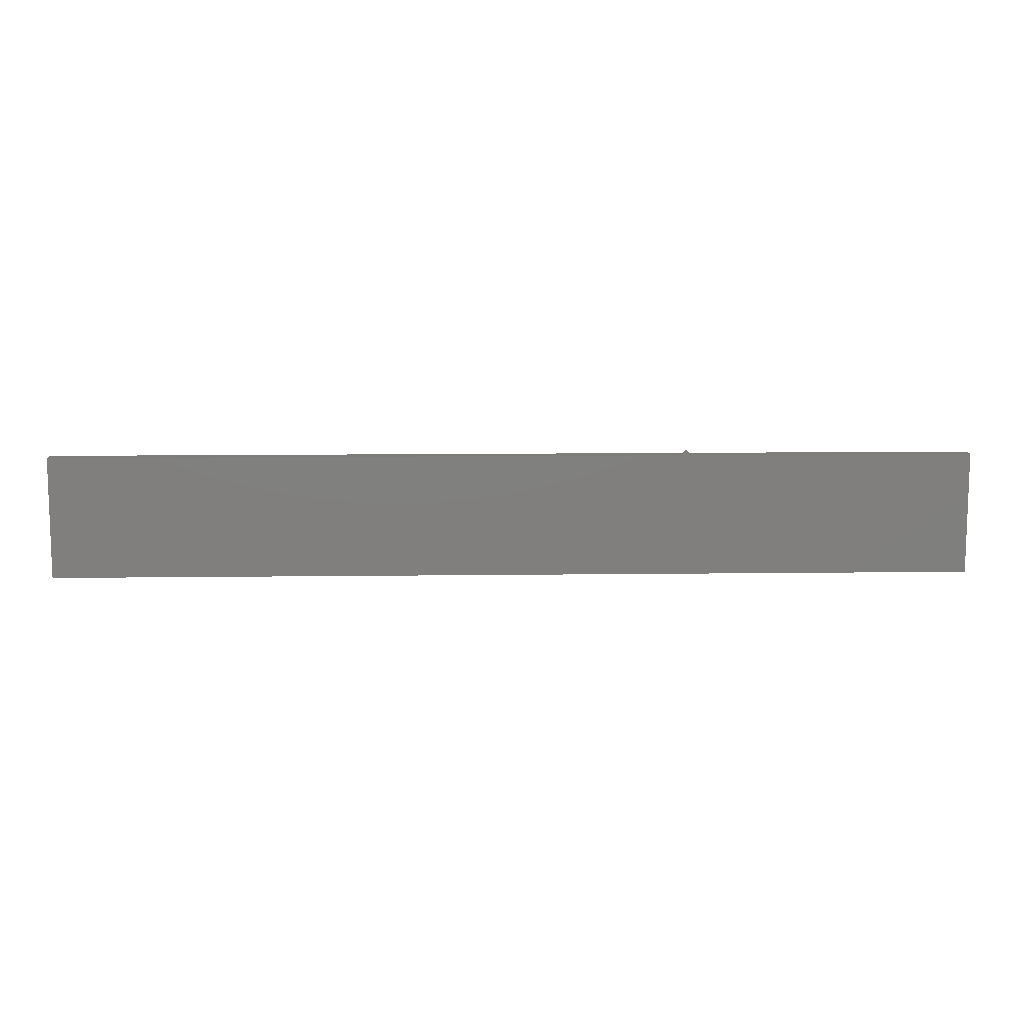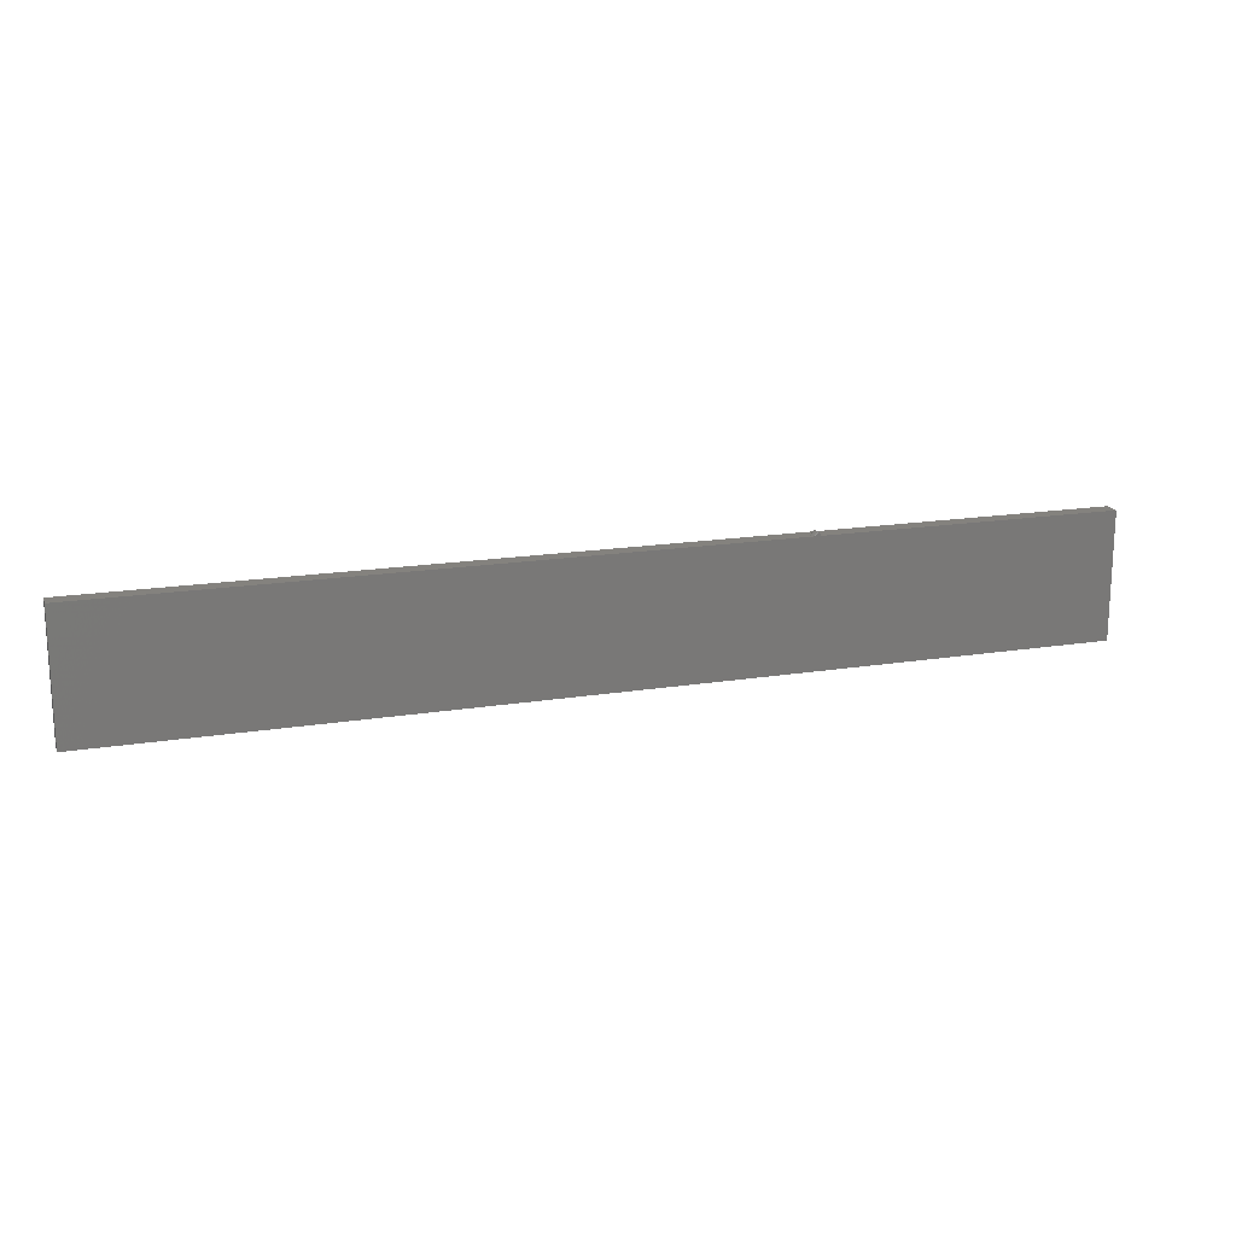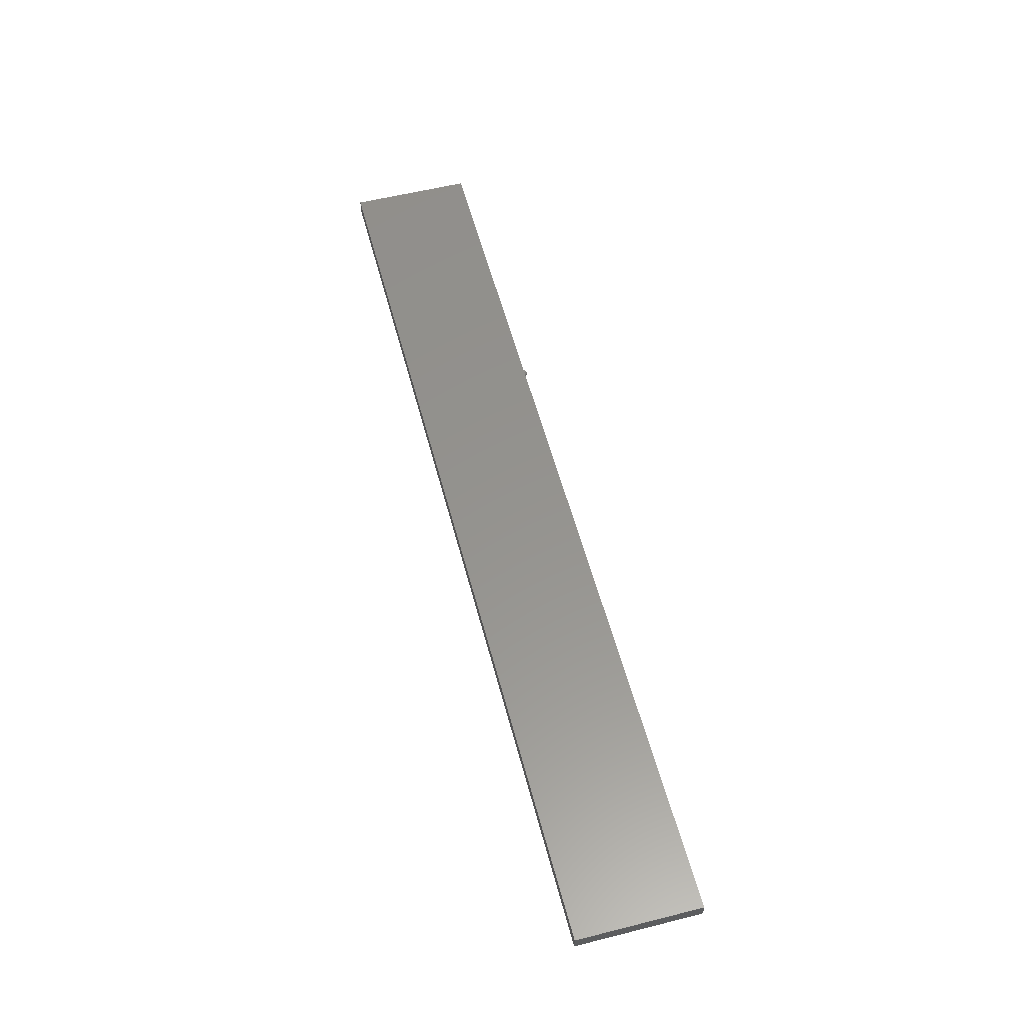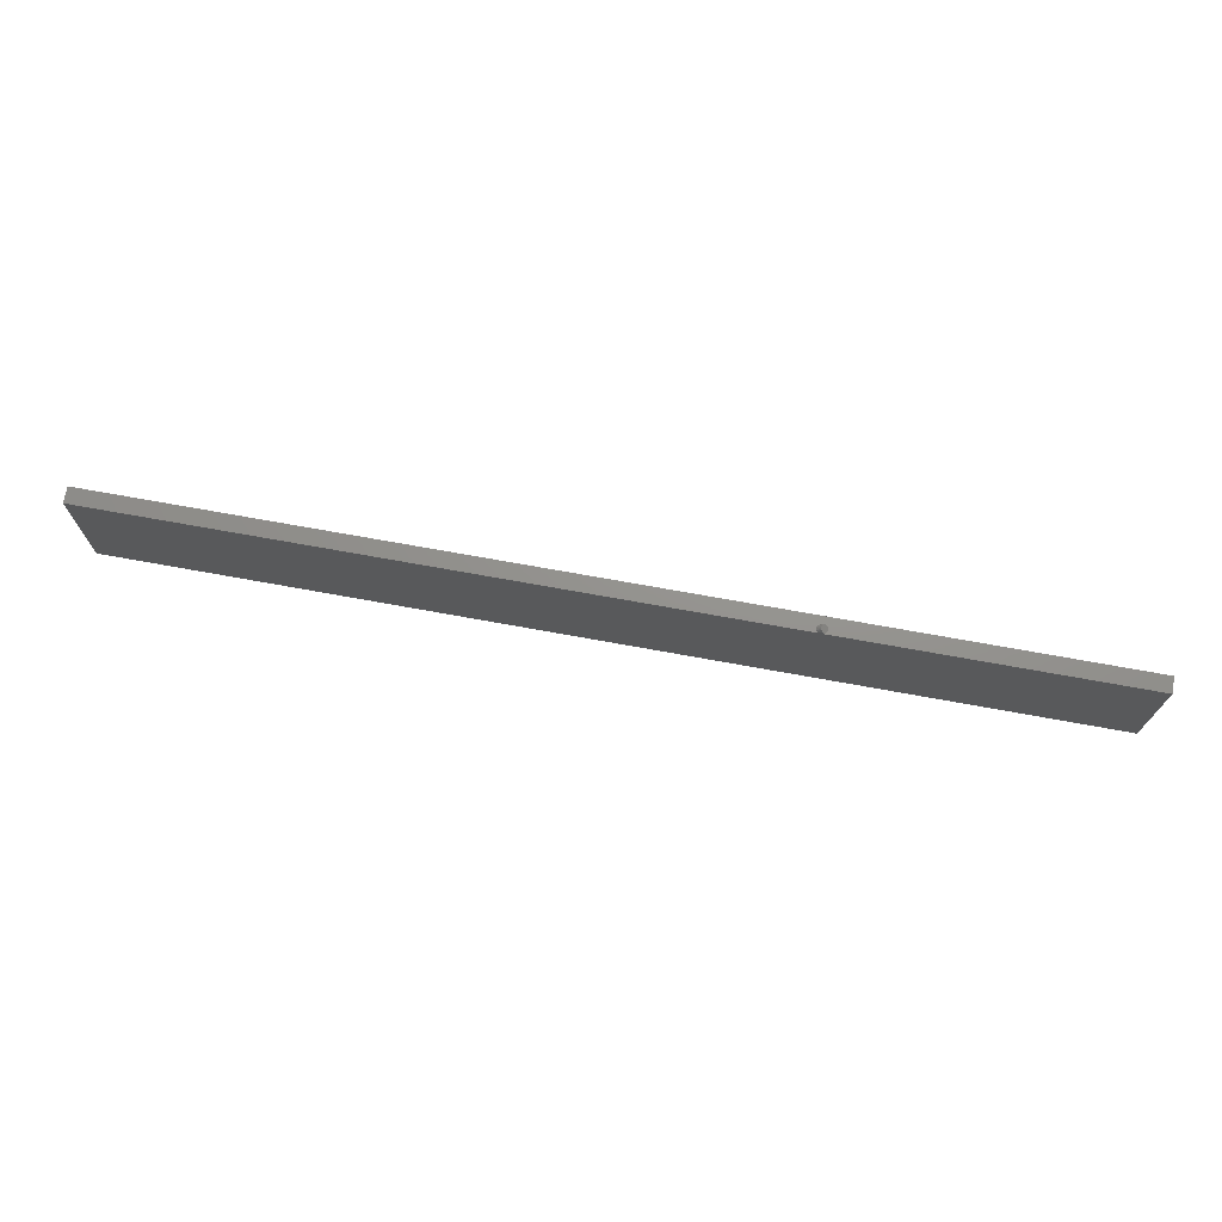
<metadata>
{"format":"stl","ext":"stl","renderer":"f3d","projection":"perspective","resolution":1024,"background":"white","views":[{"elev":10.6,"azim":178.2,"up":"+Y"},{"elev":17.5,"azim":162.3,"up":"+Y"},{"elev":56.7,"azim":75.3,"up":"+Z"},{"elev":71.5,"azim":-169.7,"up":"+Y"}]}
</metadata>
<code>
# stl→obj: 256 verts, 504 faces
v -2 0.395 0
v 4 0.395 0
v 4 -0.395 0
v -2 -0.395 0
v -2 0.395 0.1
v 4 0.395 0.1
v 4 -0.395 0.1
v -2 -0.395 0.1
v 0.16 0.05437 0
v 0.1447 0.04151 0
v -0.1447 0.4175 0
v -0.16 0.4046 0
v 0.16 0.05437 0.002087
v -0.1447 0.4175 0.002087
v 0.1421 0.03936 0.003861
v 0.09127 0.09982 0.003919
v 0.1447 0.04151 0.002087
v 0.04049 0.1603 0.003919
v -0.0103 0.2209 0.003919
v -0.01268 0.2189 0.006263
v -0.06346 0.2794 0.006263
v -0.06553 0.2776 0.009062
v -0.1163 0.3381 0.009062
v -0.118 0.3367 0.01225
v -0.1686 0.3974 0.01188
v -0.17 0.3963 0.01524
v -0.1194 0.3356 0.01574
v -0.1709 0.3955 0.01883
v -0.1202 0.3349 0.01946
v -0.1714 0.3951 0.02256
v -0.1207 0.3345 0.02332
v -0.1715 0.395 0.02635
v -0.1206 0.3345 0.02722
v -0.1711 0.3953 0.03011
v -0.1201 0.3349 0.03106
v -0.1703 0.396 0.03375
v -0.1192 0.3357 0.03475
v -0.1691 0.397 0.03719
v -0.1178 0.3369 0.03821
v -0.1675 0.3984 0.04034
v -0.116 0.3384 0.04135
v -0.1655 0.4 0.04315
v -0.1139 0.3402 0.04409
v -0.1633 0.4019 0.04554
v -0.1115 0.3422 0.04637
v -0.1608 0.404 0.04746
v -0.1088 0.3444 0.04812
v -0.1581 0.4062 0.04886
v -0.106 0.3468 0.04932
v -0.1552 0.4086 0.04971
v -0.1031 0.3493 0.04992
v -0.1523 0.411 0.05
v -0.1001 0.3518 0.04992
v -0.1494 0.4135 0.04971
v -0.09712 0.3543 0.04932
v -0.1466 0.4158 0.04886
v -0.09428 0.3566 0.04812
v -0.1439 0.4181 0.04746
v -0.09162 0.3589 0.04637
v -0.1414 0.4202 0.04554
v -0.08919 0.3609 0.04409
v -0.1392 0.4221 0.04315
v -0.08707 0.3627 0.04135
v -0.1372 0.4237 0.04034
v -0.0853 0.3642 0.03821
v -0.1356 0.4251 0.03719
v -0.08393 0.3653 0.03475
v -0.1344 0.4261 0.03375
v -0.08298 0.3661 0.03106
v -0.1336 0.4268 0.03011
v -0.08249 0.3665 0.02722
v -0.1332 0.4271 0.02635
v -0.08245 0.3666 0.02332
v -0.1333 0.427 0.02256
v -0.08289 0.3662 0.01946
v -0.1338 0.4266 0.01883
v -0.08377 0.3655 0.01574
v -0.1347 0.4258 0.01524
v -0.08509 0.3644 0.01225
v -0.136 0.4247 0.01188
v -0.08681 0.3629 0.009062
v -0.1377 0.4233 0.008813
v -0.08888 0.3612 0.006263
v -0.1398 0.4216 0.00612
v -0.09127 0.3592 0.003919
v -0.1421 0.4196 0.003861
v -0.04049 0.2986 0.003919
v 0.0103 0.2381 0.003919
v 0.01268 0.2401 0.006263
v 0.06346 0.1796 0.006263
v 0.06553 0.1814 0.009062
v 0.1163 0.1208 0.009062
v 0.118 0.1223 0.01225
v 0.1686 0.06162 0.01188
v 0.17 0.06274 0.01524
v 0.1194 0.1234 0.01574
v 0.1709 0.06351 0.01883
v 0.1202 0.1241 0.01946
v 0.1714 0.06393 0.02256
v 0.1207 0.1245 0.02332
v 0.1715 0.06399 0.02635
v 0.1206 0.1245 0.02722
v 0.1711 0.06367 0.03011
v 0.1201 0.124 0.03106
v 0.1703 0.06299 0.03375
v 0.1192 0.1233 0.03475
v 0.1691 0.06197 0.03719
v 0.1178 0.1221 0.03821
v 0.1675 0.06063 0.04034
v 0.116 0.1206 0.04135
v 0.1655 0.05899 0.04315
v 0.1139 0.1188 0.04409
v 0.1633 0.0571 0.04554
v 0.1115 0.1168 0.04637
v 0.1608 0.055 0.04746
v 0.1088 0.1146 0.04812
v 0.1581 0.05274 0.04886
v 0.106 0.1122 0.04932
v 0.1552 0.05037 0.04971
v 0.1031 0.1097 0.04992
v 0.1523 0.04794 0.05
v 0.1001 0.1072 0.04992
v 0.1494 0.04551 0.04971
v 0.09712 0.1047 0.04932
v 0.1466 0.04314 0.04886
v 0.09428 0.1023 0.04812
v 0.1439 0.04088 0.04746
v 0.09162 0.1001 0.04637
v 0.1414 0.03878 0.04554
v 0.08919 0.09808 0.04409
v 0.1392 0.03689 0.04315
v 0.08707 0.0963 0.04135
v 0.1372 0.03525 0.04034
v 0.0853 0.09482 0.03821
v 0.1356 0.03391 0.03719
v 0.08393 0.09366 0.03475
v 0.1344 0.03289 0.03375
v 0.08298 0.09287 0.03106
v 0.1336 0.03221 0.03011
v 0.08249 0.09245 0.02722
v 0.1332 0.03189 0.02635
v 0.08245 0.09242 0.02332
v 0.1333 0.03195 0.02256
v 0.08289 0.09279 0.01946
v 0.1338 0.03237 0.01883
v 0.08377 0.09353 0.01574
v 0.1347 0.03315 0.01524
v 0.08509 0.09464 0.01225
v 0.136 0.03426 0.01188
v 0.08681 0.09608 0.009062
v 0.1377 0.03569 0.008813
v 0.08888 0.09782 0.006263
v 0.1398 0.03741 0.00612
v 0.1669 0.06019 0.008813
v 0.1142 0.1191 0.006263
v 0.06107 0.1776 0.003919
v 0.1649 0.05847 0.00612
v 0.1119 0.1171 0.003919
v 0.1626 0.05652 0.003861
v -0.1669 0.3988 0.008813
v -0.1142 0.3399 0.006263
v -0.06107 0.2814 0.003919
v -0.1649 0.4005 0.00612
v -0.1119 0.3419 0.003919
v -0.1626 0.4025 0.003861
v -0.16 0.4046 0.002087
v 0.0381 0.1583 0.006263
v 0.03603 0.1566 0.009062
v 0.03431 0.1552 0.01225
v 0.03299 0.154 0.01574
v 0.0321 0.1533 0.01946
v 0.03167 0.1529 0.02332
v 0.0317 0.153 0.02722
v 0.0322 0.1534 0.03106
v 0.03315 0.1542 0.03475
v 0.03452 0.1553 0.03821
v 0.03629 0.1568 0.04135
v 0.03841 0.1586 0.04409
v 0.04084 0.1606 0.04637
v 0.0435 0.1629 0.04812
v 0.04634 0.1653 0.04932
v 0.04929 0.1677 0.04992
v 0.05227 0.1702 0.04992
v 0.05522 0.1727 0.04932
v 0.05806 0.1751 0.04812
v 0.06073 0.1773 0.04637
v 0.06315 0.1794 0.04409
v 0.06527 0.1811 0.04135
v 0.06704 0.1826 0.03821
v 0.06841 0.1838 0.03475
v 0.06936 0.1846 0.03106
v 0.06986 0.185 0.02722
v 0.06989 0.185 0.02332
v 0.06946 0.1846 0.01946
v 0.06857 0.1839 0.01574
v 0.06725 0.1828 0.01225
v -0.01476 0.2171 0.009062
v -0.06725 0.2762 0.01225
v -0.01647 0.2157 0.01225
v -0.01779 0.2146 0.01574
v -0.01868 0.2138 0.01946
v -0.01911 0.2135 0.02332
v -0.01908 0.2135 0.02722
v -0.01858 0.2139 0.03106
v -0.01763 0.2147 0.03475
v -0.01626 0.2159 0.03821
v -0.01449 0.2173 0.04135
v -0.01237 0.2191 0.04409
v -0.009945 0.2211 0.04637
v -0.007281 0.2234 0.04812
v -0.004441 0.2258 0.04932
v -0.001492 0.2282 0.04992
v 0.001492 0.2307 0.04992
v 0.004441 0.2332 0.04932
v 0.007281 0.2356 0.04812
v 0.009945 0.2378 0.04637
v 0.01237 0.2399 0.04409
v 0.01449 0.2417 0.04135
v 0.01626 0.2431 0.03821
v 0.01763 0.2443 0.03475
v 0.01858 0.2451 0.03106
v 0.01908 0.2455 0.02722
v 0.01911 0.2455 0.02332
v 0.01868 0.2452 0.01946
v 0.01779 0.2444 0.01574
v 0.01647 0.2433 0.01225
v 0.01476 0.2419 0.009062
v -0.06857 0.2751 0.01574
v -0.06946 0.2743 0.01946
v -0.06989 0.274 0.02332
v -0.06986 0.274 0.02722
v -0.06936 0.2744 0.03106
v -0.06841 0.2752 0.03475
v -0.06704 0.2764 0.03821
v -0.06527 0.2779 0.04135
v -0.06315 0.2796 0.04409
v -0.06073 0.2817 0.04637
v -0.05806 0.2839 0.04812
v -0.05522 0.2863 0.04932
v -0.05227 0.2888 0.04992
v -0.04929 0.2913 0.04992
v -0.04634 0.2937 0.04932
v -0.0435 0.2961 0.04812
v -0.04084 0.2984 0.04637
v -0.03841 0.3004 0.04409
v -0.03629 0.3022 0.04135
v -0.03452 0.3037 0.03821
v -0.03315 0.3048 0.03475
v -0.0322 0.3056 0.03106
v -0.0317 0.306 0.02722
v -0.03167 0.306 0.02332
v -0.0321 0.3057 0.01946
v -0.03299 0.3049 0.01574
v -0.03431 0.3038 0.01225
v -0.03603 0.3024 0.009062
v -0.0381 0.3006 0.006263
f 1 2 3
f 1 3 4
f 1 5 6
f 1 6 2
f 3 7 8
f 3 8 4
f 2 6 7
f 2 7 3
f 4 8 5
f 4 5 1
f 6 5 8
f 6 8 7
f 9 10 11
f 11 10 12
f 13 9 14
f 14 9 11
f 15 16 17
f 17 16 18
f 17 18 19
f 19 18 20
f 19 20 21
f 21 20 22
f 21 22 23
f 23 22 24
f 23 24 25
f 25 24 26
f 26 24 27
f 26 27 28
f 28 27 29
f 28 29 30
f 30 29 31
f 30 31 32
f 32 31 33
f 32 33 34
f 34 33 35
f 34 35 36
f 36 35 37
f 36 37 38
f 38 37 39
f 38 39 40
f 40 39 41
f 40 41 42
f 42 41 43
f 42 43 44
f 44 43 45
f 44 45 46
f 46 45 47
f 46 47 48
f 48 47 49
f 48 49 50
f 50 49 51
f 50 51 52
f 52 51 53
f 52 53 54
f 54 53 55
f 54 55 56
f 56 55 57
f 56 57 58
f 58 57 59
f 58 59 60
f 60 59 61
f 60 61 62
f 62 61 63
f 62 63 64
f 64 63 65
f 64 65 66
f 66 65 67
f 66 67 68
f 68 67 69
f 68 69 70
f 70 69 71
f 70 71 72
f 72 71 73
f 72 73 74
f 74 73 75
f 74 75 76
f 76 75 77
f 76 77 78
f 78 77 79
f 78 79 80
f 80 79 81
f 80 81 82
f 82 81 83
f 82 83 84
f 84 83 85
f 84 85 86
f 86 85 14
f 14 85 87
f 14 87 88
f 88 87 89
f 88 89 90
f 90 89 91
f 90 91 92
f 92 91 93
f 92 93 94
f 94 93 95
f 95 93 96
f 95 96 97
f 97 96 98
f 97 98 99
f 99 98 100
f 99 100 101
f 101 100 102
f 101 102 103
f 103 102 104
f 103 104 105
f 105 104 106
f 105 106 107
f 107 106 108
f 107 108 109
f 109 108 110
f 109 110 111
f 111 110 112
f 111 112 113
f 113 112 114
f 113 114 115
f 115 114 116
f 115 116 117
f 117 116 118
f 117 118 119
f 119 118 120
f 119 120 121
f 121 120 122
f 121 122 123
f 123 122 124
f 123 124 125
f 125 124 126
f 125 126 127
f 127 126 128
f 127 128 129
f 129 128 130
f 129 130 131
f 131 130 132
f 131 132 133
f 133 132 134
f 133 134 135
f 135 134 136
f 135 136 137
f 137 136 138
f 137 138 139
f 139 138 140
f 139 140 141
f 141 140 142
f 141 142 143
f 143 142 144
f 143 144 145
f 145 144 146
f 145 146 147
f 147 146 148
f 147 148 149
f 149 148 150
f 149 150 151
f 151 150 152
f 151 152 153
f 153 152 16
f 153 16 15
f 94 154 92
f 92 154 155
f 92 155 90
f 90 155 156
f 90 156 88
f 88 156 14
f 154 157 155
f 155 157 158
f 155 158 156
f 156 158 14
f 157 159 158
f 158 159 14
f 159 13 14
f 25 160 23
f 23 160 161
f 23 161 21
f 21 161 162
f 21 162 19
f 19 162 17
f 160 163 161
f 161 163 164
f 161 164 162
f 162 164 17
f 163 165 164
f 164 165 17
f 165 166 17
f 18 16 167
f 167 16 152
f 167 152 168
f 168 152 150
f 168 150 169
f 169 150 148
f 169 148 170
f 170 148 146
f 170 146 171
f 171 146 144
f 171 144 172
f 172 144 142
f 172 142 173
f 173 142 140
f 173 140 174
f 174 140 138
f 174 138 175
f 175 138 136
f 175 136 176
f 176 136 134
f 176 134 177
f 177 134 132
f 177 132 178
f 178 132 130
f 178 130 179
f 179 130 128
f 179 128 180
f 180 128 126
f 180 126 181
f 181 126 124
f 181 124 182
f 182 124 122
f 182 122 183
f 183 122 120
f 183 120 184
f 184 120 118
f 184 118 185
f 185 118 116
f 185 116 186
f 186 116 114
f 186 114 187
f 187 114 112
f 187 112 188
f 188 112 110
f 188 110 189
f 189 110 108
f 189 108 190
f 190 108 106
f 190 106 191
f 191 106 104
f 191 104 192
f 192 104 102
f 192 102 193
f 193 102 100
f 193 100 194
f 194 100 98
f 194 98 195
f 195 98 96
f 195 96 196
f 196 96 93
f 196 93 91
f 18 167 20
f 20 167 197
f 20 197 22
f 22 197 198
f 22 198 24
f 24 198 27
f 197 167 168
f 197 168 199
f 199 168 169
f 199 169 200
f 200 169 170
f 200 170 201
f 201 170 171
f 201 171 202
f 202 171 172
f 202 172 203
f 203 172 173
f 203 173 204
f 204 173 174
f 204 174 205
f 205 174 175
f 205 175 206
f 206 175 176
f 206 176 207
f 207 176 177
f 207 177 208
f 208 177 178
f 208 178 209
f 209 178 179
f 209 179 210
f 210 179 180
f 210 180 211
f 211 180 181
f 211 181 212
f 212 181 182
f 212 182 213
f 213 182 183
f 213 183 214
f 214 183 184
f 214 184 215
f 215 184 185
f 215 185 216
f 216 185 186
f 216 186 217
f 217 186 187
f 217 187 218
f 218 187 188
f 218 188 219
f 219 188 189
f 219 189 220
f 220 189 190
f 220 190 221
f 221 190 191
f 221 191 222
f 222 191 192
f 222 192 223
f 223 192 193
f 223 193 224
f 224 193 194
f 224 194 225
f 225 194 195
f 225 195 226
f 226 195 196
f 226 196 227
f 227 196 91
f 227 91 89
f 197 199 198
f 198 199 228
f 198 228 27
f 27 228 29
f 228 199 200
f 228 200 229
f 229 200 201
f 229 201 230
f 230 201 202
f 230 202 231
f 231 202 203
f 231 203 232
f 232 203 204
f 232 204 233
f 233 204 205
f 233 205 234
f 234 205 206
f 234 206 235
f 235 206 207
f 235 207 236
f 236 207 208
f 236 208 237
f 237 208 209
f 237 209 238
f 238 209 210
f 238 210 239
f 239 210 211
f 239 211 240
f 240 211 212
f 240 212 241
f 241 212 213
f 241 213 242
f 242 213 214
f 242 214 243
f 243 214 215
f 243 215 244
f 244 215 216
f 244 216 245
f 245 216 217
f 245 217 246
f 246 217 218
f 246 218 247
f 247 218 219
f 247 219 248
f 248 219 220
f 248 220 249
f 249 220 221
f 249 221 250
f 250 221 222
f 250 222 251
f 251 222 223
f 251 223 252
f 252 223 224
f 252 224 253
f 253 224 225
f 253 225 254
f 254 225 226
f 254 226 255
f 255 226 227
f 255 227 256
f 256 227 89
f 256 89 87
f 31 29 229
f 229 29 228
f 31 229 230
f 33 31 230
f 33 230 231
f 35 33 231
f 35 231 232
f 37 35 232
f 37 232 233
f 39 37 233
f 39 233 234
f 41 39 234
f 41 234 235
f 43 41 235
f 43 235 236
f 45 43 236
f 45 236 237
f 47 45 237
f 47 237 238
f 49 47 238
f 49 238 239
f 51 49 239
f 51 239 240
f 53 51 240
f 53 240 241
f 55 53 241
f 55 241 242
f 57 55 242
f 57 242 243
f 59 57 243
f 59 243 244
f 61 59 244
f 61 244 245
f 63 61 245
f 63 245 246
f 65 63 246
f 65 246 247
f 67 65 247
f 67 247 248
f 69 67 248
f 69 248 249
f 71 69 249
f 71 249 250
f 73 71 250
f 73 250 251
f 75 73 251
f 75 251 252
f 77 75 252
f 77 252 253
f 79 77 253
f 79 253 254
f 81 79 254
f 81 254 255
f 83 81 255
f 83 255 256
f 85 83 256
f 85 256 87
f 10 17 12
f 12 17 166
f 12 166 11
f 11 166 14
f 14 166 86
f 86 166 84
f 84 166 82
f 82 166 80
f 80 166 78
f 78 166 76
f 76 166 74
f 74 166 72
f 72 166 70
f 70 166 68
f 68 166 66
f 66 166 64
f 64 166 62
f 62 166 60
f 60 166 58
f 58 166 56
f 56 166 165
f 56 165 163
f 163 160 56
f 56 160 25
f 56 25 26
f 26 28 56
f 56 28 30
f 56 30 32
f 32 34 56
f 56 34 54
f 54 34 36
f 54 36 38
f 38 40 54
f 54 40 42
f 54 42 44
f 44 46 54
f 54 46 48
f 54 48 50
f 50 52 54
f 10 9 17
f 17 9 13
f 17 13 159
f 159 157 17
f 17 157 154
f 17 154 94
f 94 95 17
f 17 95 97
f 17 97 99
f 99 101 17
f 17 101 103
f 17 103 105
f 105 107 17
f 17 107 109
f 17 109 111
f 111 113 17
f 17 113 115
f 17 115 117
f 119 139 117
f 117 139 141
f 117 141 143
f 121 123 119
f 119 123 125
f 119 125 127
f 127 129 119
f 119 129 131
f 119 131 133
f 133 135 119
f 119 135 137
f 119 137 139
f 143 145 117
f 117 145 147
f 117 147 149
f 149 151 117
f 117 151 153
f 117 153 15
f 15 17 117

</code>
